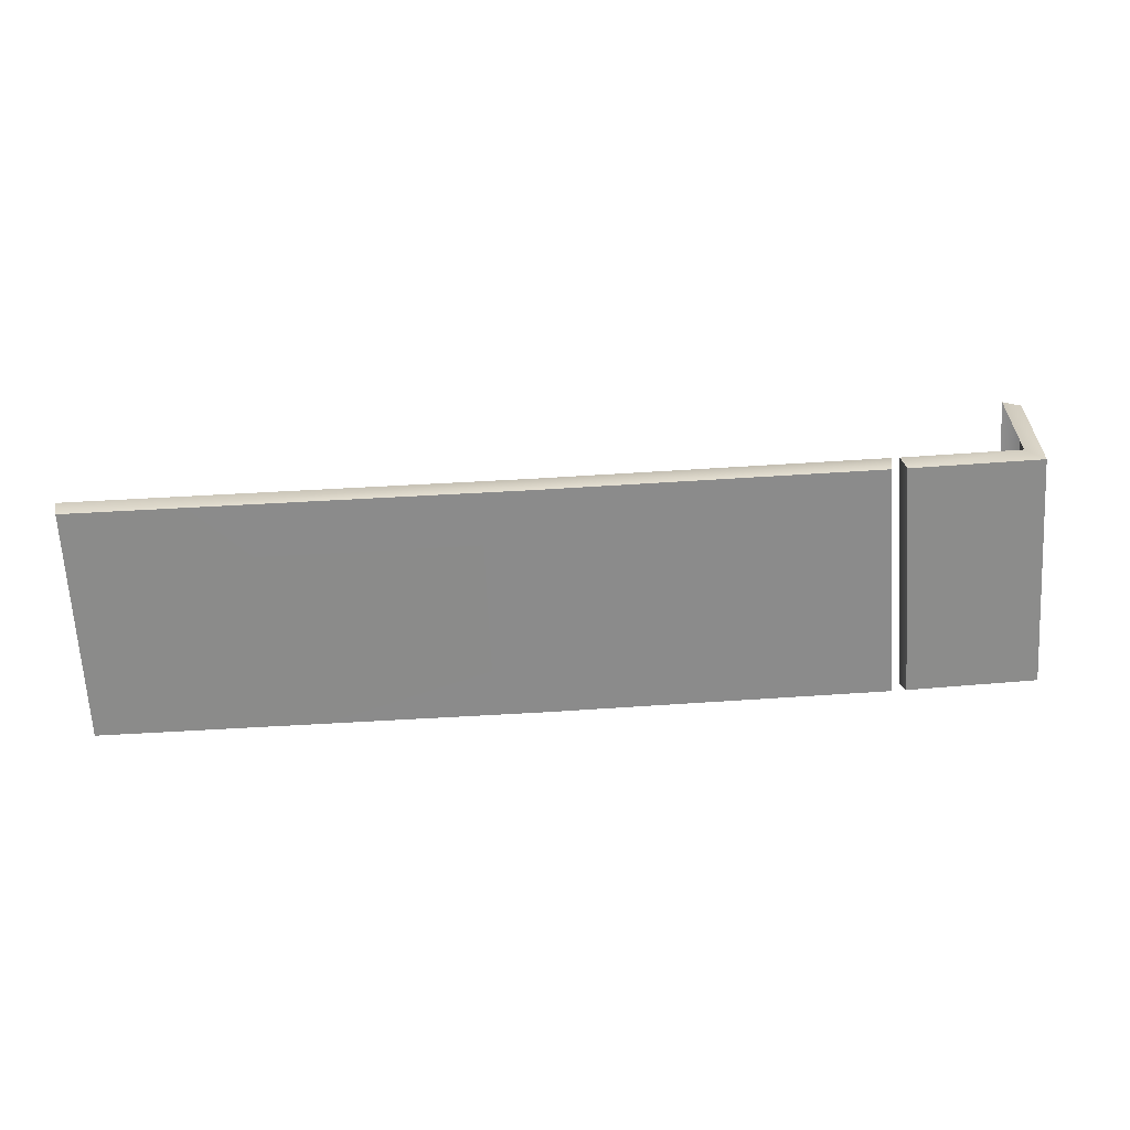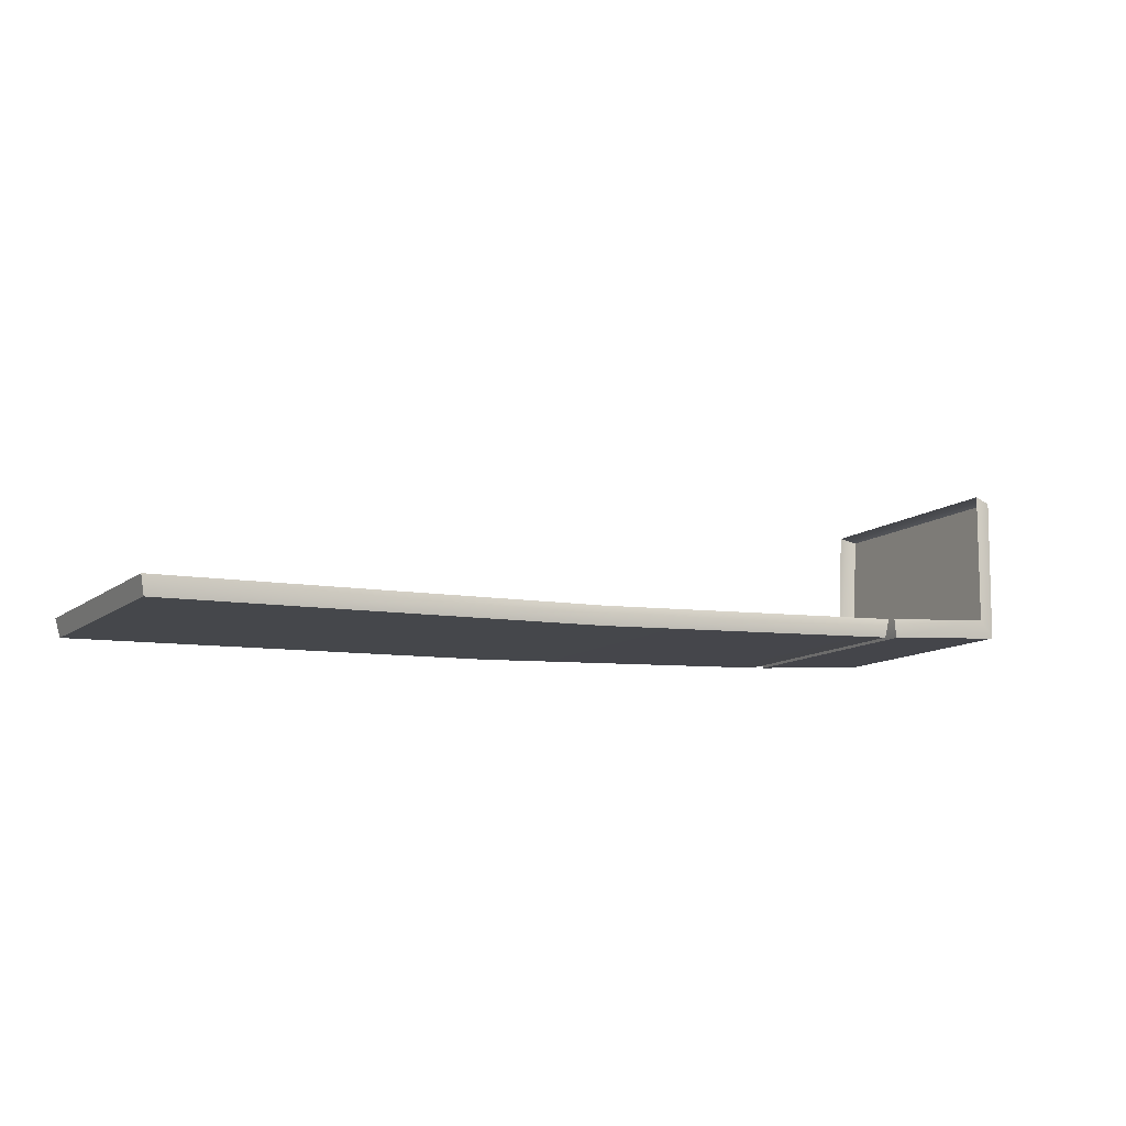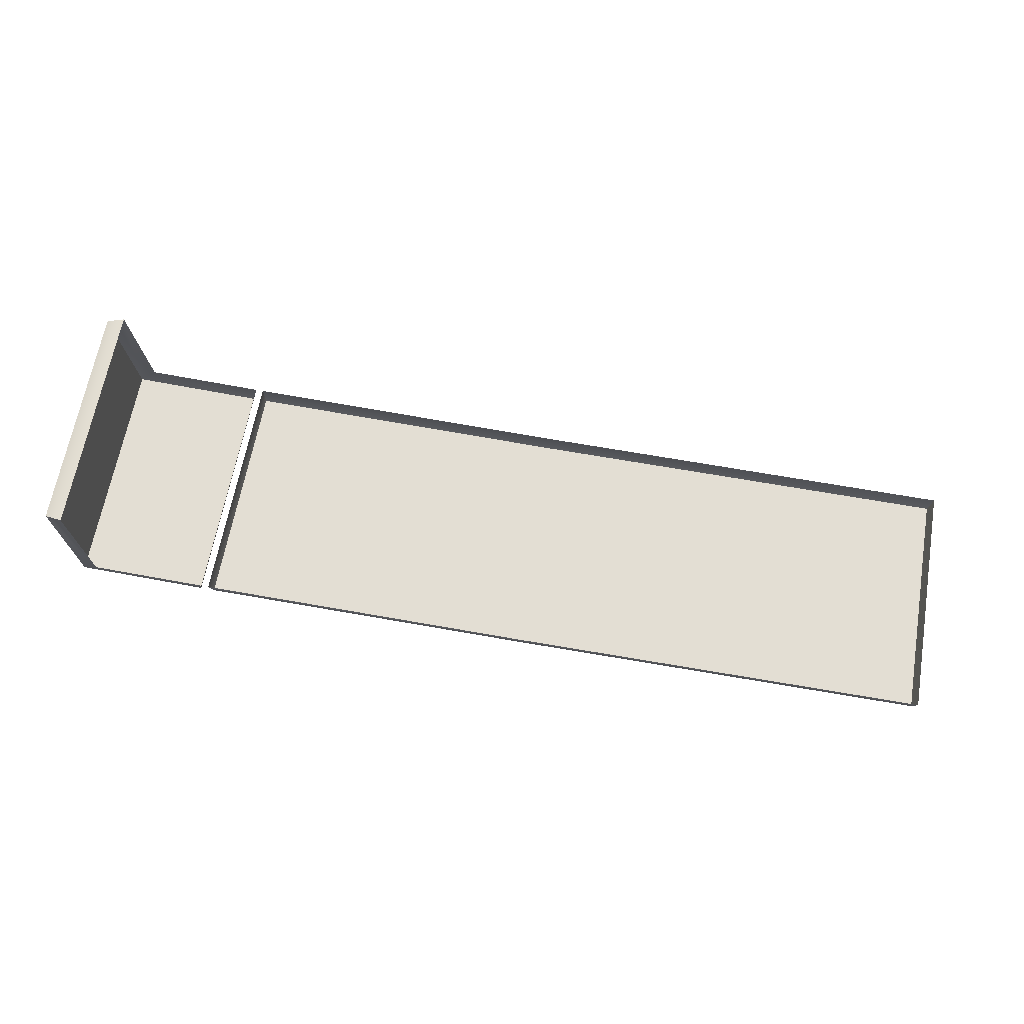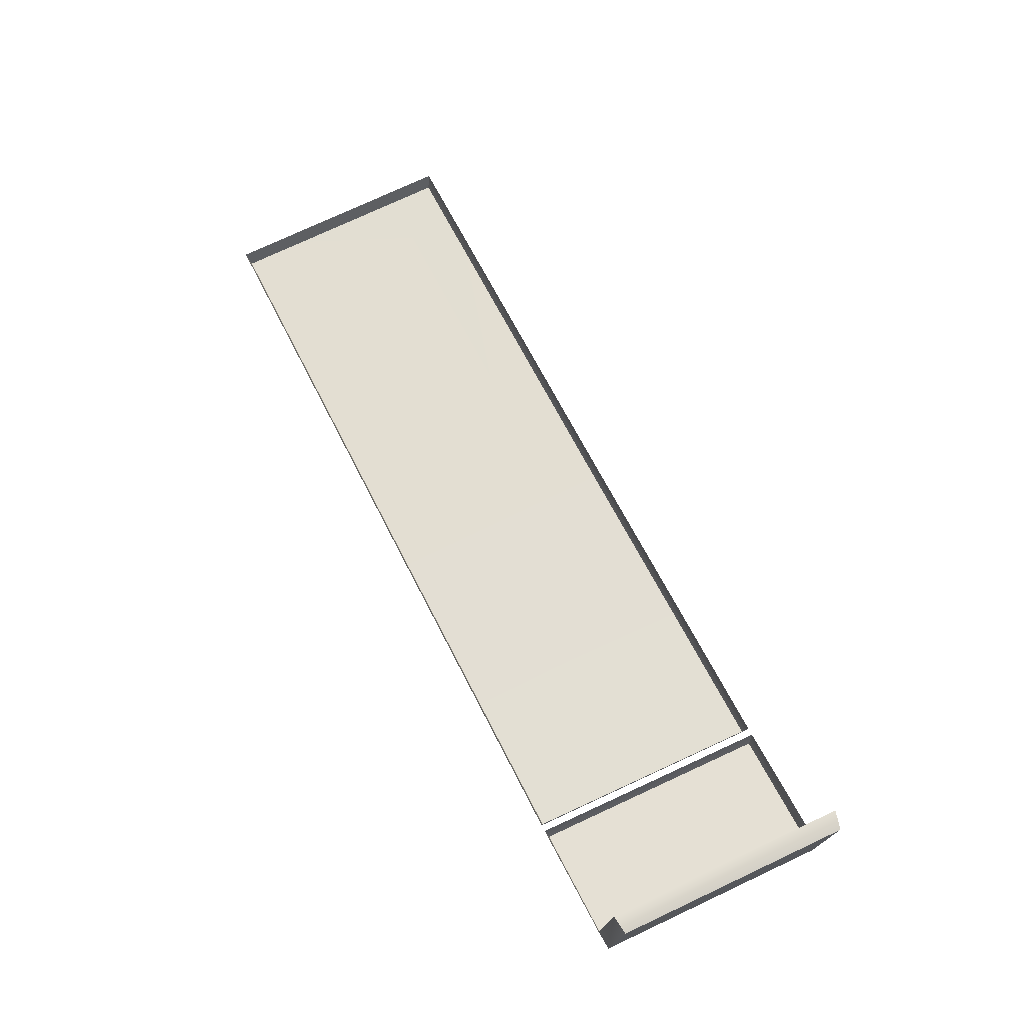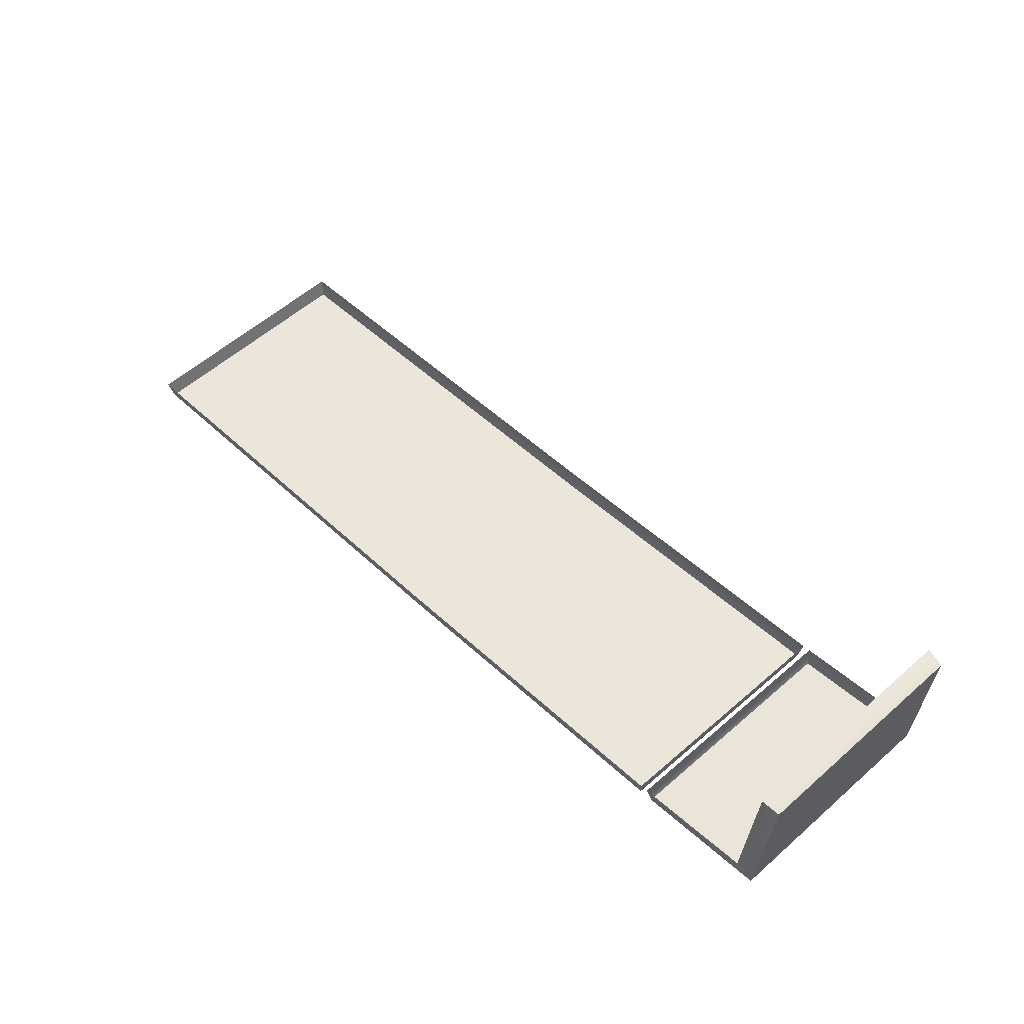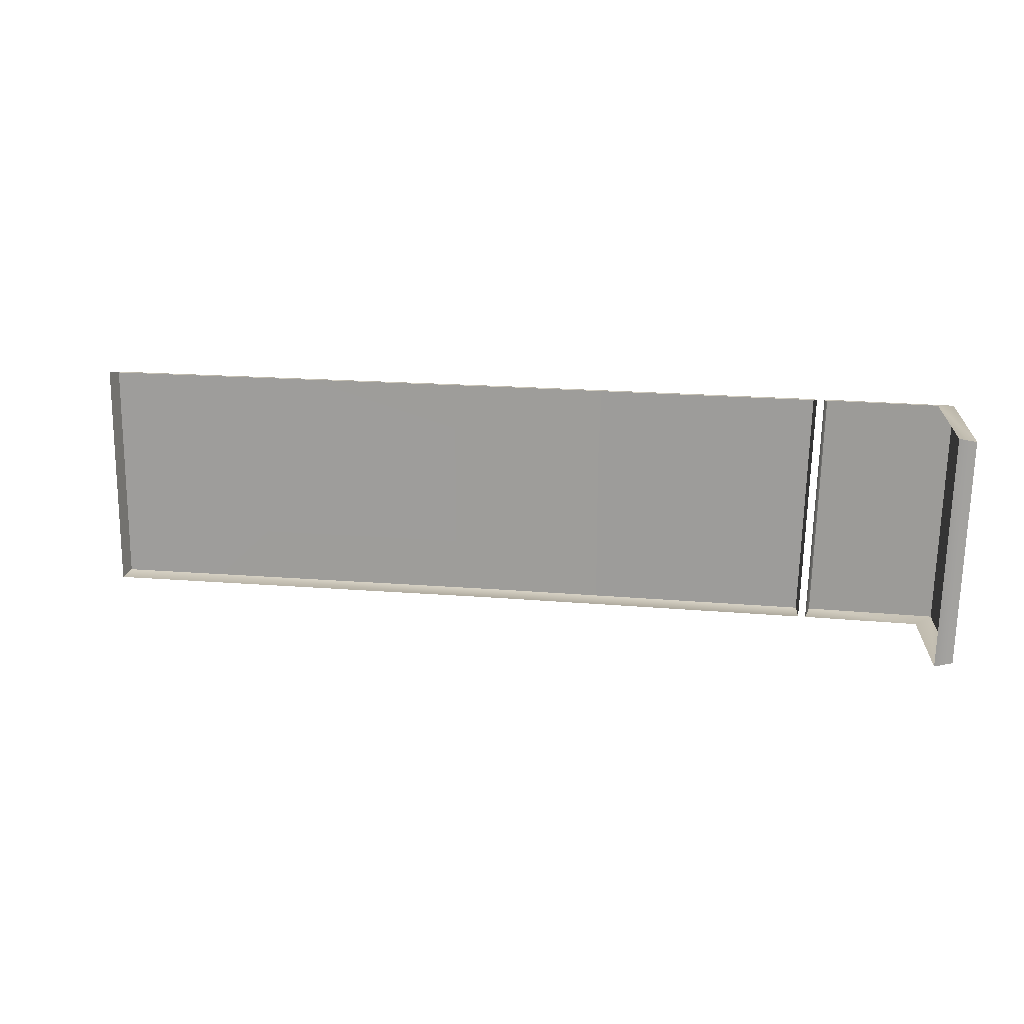
<metadata>
{"format":"obj","ext":"obj","renderer":"f3d","projection":"perspective","resolution":1024,"background":"white","views":[{"elev":-63.5,"azim":2.4,"up":"+Z"},{"elev":-11.5,"azim":-30.5,"up":"+Z"},{"elev":67.5,"azim":-170.8,"up":"+Z"},{"elev":69.0,"azim":63.2,"up":"+Z"},{"elev":53.9,"azim":45.5,"up":"+Z"},{"elev":17.5,"azim":7.4,"up":"+Y"}]}
</metadata>
<code>
o model_48
v 0.1427 -0.03763 -0.008529
v 0.1451 0.04144 -0.008529
v 0.1453 -0.03575 0.04051
v 0.1475 0.04156 0.04051
v 0.09905 -0.03787 -0.01196
v 0.1016 0.04136 -0.01204
v 0.1427 -0.03763 -0.008529
v 0.1451 0.04144 -0.008529
v -0.1371 -0.0133 -0.02179
v -0.1371 0.01884 -0.02185
v -0.03887 -0.01326 -0.01859
v -0.03887 0.01884 -0.01865
v 0.0968 0.04136 -0.01233
v 0.09426 -0.03787 -0.01222
v -0.01733 0.04132 -0.01796
v -0.01733 -0.03799 -0.01785
v -0.03887 -0.01326 -0.01859
v -0.1371 -0.0133 -0.02179
v -0.1633 -0.03803 -0.02242
v -0.1371 0.01884 -0.02185
v -0.1632 0.04132 -0.02253
v -0.03887 0.01884 -0.01865
v 0.1475 0.04156 0.04051
v 0.1453 -0.03575 0.04051
v 0.1415 0.04289 0.04206
v 0.1391 -0.03667 0.04206
v 0.1453 -0.03575 0.04051
v 0.1427 -0.03763 -0.008529
v 0.1391 -0.03667 0.04206
v 0.1369 -0.03859 -0.002614
v 0.09905 -0.03787 -0.01196
v 0.09755 -0.03895 -0.0059
v 0.1415 0.04289 0.04206
v 0.1475 0.04156 0.04051
v 0.1391 0.04268 -0.002728
v 0.1451 0.04144 -0.008529
v 0.1002 0.04252 -0.005986
v 0.1016 0.04136 -0.01204
v 0.09905 -0.03787 -0.01196
v 0.09755 -0.03895 -0.0059
v 0.1016 0.04136 -0.01204
v 0.1002 0.04252 -0.005986
v 0.0968 0.04136 -0.01233
v 0.0977 0.04248 -0.006129
v 0.09426 -0.03787 -0.01222
v 0.09501 -0.03899 -0.006043
v 0.09426 -0.03787 -0.01222
v 0.09501 -0.03899 -0.006043
v -0.01733 -0.03799 -0.01785
v -0.01763 -0.03911 -0.01173
v -0.1633 -0.03803 -0.02242
v -0.1647 -0.03915 -0.01633
v 0.0977 0.04248 -0.006129
v 0.0968 0.04136 -0.01233
v -0.01763 0.04248 -0.01184
v -0.01733 0.04132 -0.01796
v -0.1645 0.04248 -0.01645
v -0.1632 0.04132 -0.02253
v -0.1633 -0.03803 -0.02242
v -0.1647 -0.03915 -0.01633
v -0.1632 0.04132 -0.02253
v -0.1645 0.04248 -0.01645
f 1 2 3
f 2 4 3
f 3 4 4
f 4 5 4
f 4 5 5
f 5 6 5
f 5 6 7
f 6 8 7
f 7 8 8
f 8 9 8
f 8 9 9
f 9 10 9
f 9 10 11
f 10 12 11
f 11 12 12
f 12 13 12
f 12 13 13
f 13 14 13
f 13 14 15
f 14 16 15
f 15 16 17
f 16 16 17
f 17 16 18
f 16 19 18
f 18 19 20
f 19 21 20
f 20 21 22
f 21 15 22
f 22 15 17
f 15 17 17
f 17 17 23
f 17 23 23
f 23 23 24
f 23 25 24
f 24 25 26
f 25 26 26
f 26 26 27
f 26 27 27
f 27 27 28
f 27 29 28
f 28 29 28
f 29 30 28
f 28 30 31
f 30 32 31
f 31 32 32
f 32 33 32
f 32 33 33
f 33 34 33
f 33 34 35
f 34 36 35
f 35 36 37
f 36 38 37
f 37 38 38
f 38 39 38
f 38 39 39
f 39 40 39
f 39 40 41
f 40 42 41
f 41 42 42
f 42 43 42
f 42 43 43
f 43 44 43
f 43 44 45
f 44 46 45
f 45 46 46
f 46 47 46
f 46 47 47
f 47 48 47
f 47 48 49
f 48 50 49
f 49 50 51
f 50 52 51
f 51 52 52
f 52 53 52
f 52 53 53
f 53 54 53
f 53 54 55
f 54 56 55
f 55 56 57
f 56 58 57
f 57 58 58
f 58 59 58
f 58 59 59
f 59 60 59
f 59 60 61
f 60 62 61

</code>
